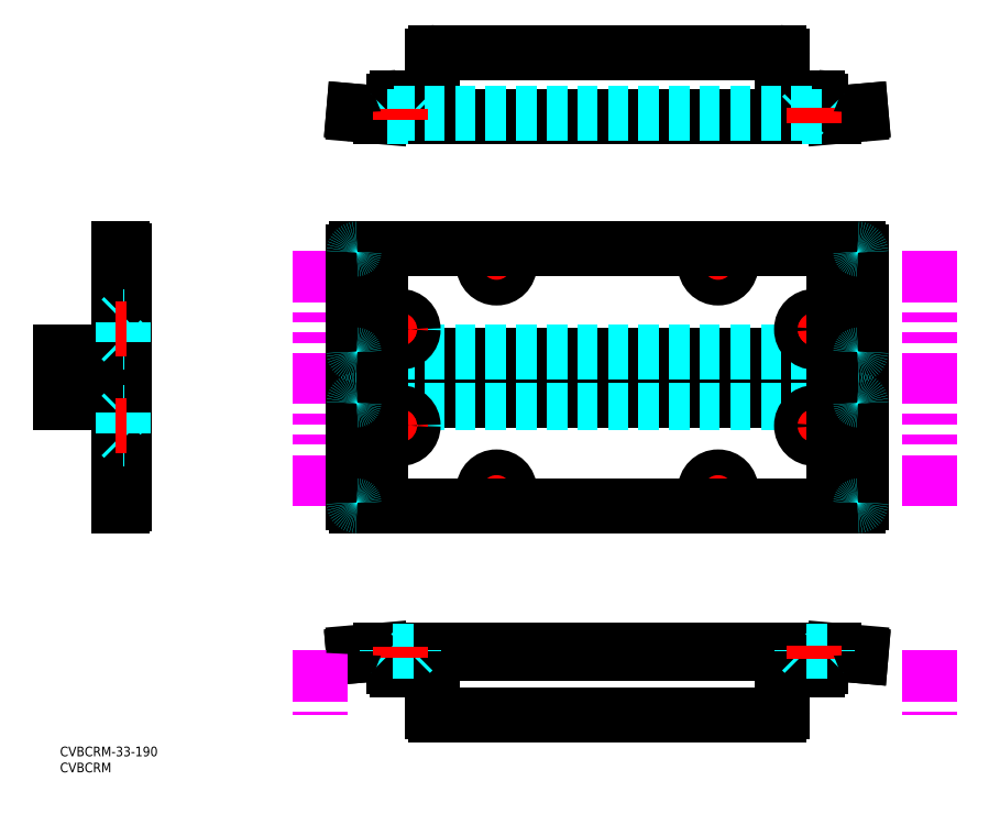
<metadata>
{"format":"dxf","ext":"dxf","renderer":"ezdxf+matplotlib","layout":"modelspace","background":"white","min_lineweight":24,"dpi":150}
</metadata>
<code>
0
SECTION
2
ENTITIES
0
TEXT
8
MSM_PART_NUMBER
10
0
20
-8
30
0
40
3
1
CVBCRM
0
TEXT
8
MSM_PART_NUMBER
10
0
20
-3
30
0
40
3
1
CVBCRM-33-190
0
LINE
8
MSM_DASHED
10
209
20
196.2
30
0
11
209
21
196.4
31
0
0
LINE
8
MSM_DASHED
10
201
20
196.4
30
0
11
201
21
196.2
31
0
0
LINE
8
MSM_DASHED
10
201.8
20
197.2
30
0
11
201
21
196.4
31
0
0
LINE
8
MSM_DASHED
10
209
20
196.4
30
0
11
208.2
21
197.2
31
0
0
LINE
8
MSM_DASHED
10
201
20
196.4
30
0
11
209
21
196.4
31
0
0
LINE
8
MSM_DASHED
10
140
20
196.2
30
0
11
140
21
196.4
31
0
0
LINE
8
MSM_DASHED
10
132
20
196.4
30
0
11
132
21
196.2
31
0
0
LINE
8
MSM_DASHED
10
132.8
20
197.2
30
0
11
132
21
196.4
31
0
0
LINE
8
MSM_DASHED
10
140
20
196.4
30
0
11
139.2
21
197.2
31
0
0
LINE
8
MSM_DASHED
10
132
20
196.4
30
0
11
140
21
196.4
31
0
0
LINE
8
MSM_CENTER
10
136
20
194.6
30
0
11
136
21
199
31
0
0
LINE
8
MSM_CENTER
10
205
20
194.7
30
0
11
205
21
198.7
31
0
0
LINE
8
MSM_CONTINUOUS
10
237
20
197.2
30
0
11
241
21
197.2
31
0
0
LINE
8
MSM_CONTINUOUS
10
99.98
20
197.2
30
0
11
104
21
197.2
31
0
0
LINE
8
MSM_CONTINUOUS
10
249.4
20
198
30
0
11
241
21
197.2
31
0
0
LINE
8
MSM_CONTINUOUS
10
249
20
196.9
30
0
11
241
21
196.2
31
0
0
LINE
8
MSM_CONTINUOUS
10
249.4
20
198
30
0
11
249.5
21
197.5
31
0
0
LINE
8
MSM_CONTINUOUS
10
241
20
196.2
30
0
11
99.94
21
196.2
31
0
0
LINE
8
MSM_CONTINUOUS
10
239
20
197.2
30
0
11
239
21
196.2
31
0
0
LINE
8
MSM_CONTINUOUS
10
104
20
196.2
30
0
11
104
21
201.2
31
0
0
LINE
8
MSM_CONTINUOUS
10
237
20
196.2
30
0
11
237
21
201.2
31
0
0
LINE
8
MSM_CONTINUOUS
10
225
20
203.2
30
0
11
225
21
215.2
31
0
0
ARC
8
MSM_CONTINUOUS
10
224
20
215.2
30
0
40
1
50
0
51
90
0
LINE
8
MSM_CONTINUOUS
10
117
20
216.2
30
0
11
224
21
216.2
31
0
0
ARC
8
MSM_CONTINUOUS
10
117
20
215.2
30
0
40
1
50
90
51
180
0
LINE
8
MSM_CONTINUOUS
10
116
20
215.2
30
0
11
116
21
203.2
31
0
0
ARC
8
MSM_CONTINUOUS
10
115
20
203.2
30
0
40
1
50
270
51
0
0
LINE
8
MSM_CONTINUOUS
10
115
20
202.2
30
0
11
105
21
202.2
31
0
0
ARC
8
MSM_CONTINUOUS
10
105
20
201.2
30
0
40
1
50
90
51
180
0
ARC
8
MSM_CONTINUOUS
10
236
20
201.2
30
0
40
1
50
0
51
90
0
LINE
8
MSM_CONTINUOUS
10
236
20
202.2
30
0
11
226
21
202.2
31
0
0
ARC
8
MSM_CONTINUOUS
10
226
20
203.2
30
0
40
1
50
180
51
270
0
LINE
8
MSM_CONTINUOUS
10
99.94
20
196.2
30
0
11
91.93
21
196.9
31
0
0
LINE
8
MSM_CONTINUOUS
10
91.51
20
198
30
0
11
99.98
21
197.2
31
0
0
LINE
8
MSM_CONTINUOUS
10
102
20
197.2
30
0
11
102
21
196.2
31
0
0
LINE
8
MSM_CONTINUOUS
10
91.51
20
198
30
0
11
91.47
21
197.5
31
0
0
LINE
8
MSM_DASHED
10
104
20
197.2
30
0
11
237
21
197.2
31
0
0
LINE
8
MSM_DASHED
10
239
20
29
30
0
11
239
21
30
31
0
0
LINE
8
MSM_CONTINUOUS
10
237
20
29
30
0
11
237
21
30
31
0
0
LINE
8
MSM_CONTINUOUS
10
104
20
29
30
0
11
104
21
30
31
0
0
LINE
8
MSM_DASHED
10
102
20
29
30
0
11
102
21
30
31
0
0
LINE
8
MSM_DASHED
10
201
20
30
30
0
11
201
21
29.8
31
0
0
LINE
8
MSM_DASHED
10
209
20
29.8
30
0
11
209
21
30
31
0
0
LINE
8
MSM_DASHED
10
209
20
29.8
30
0
11
201
21
29.8
31
0
0
LINE
8
MSM_DASHED
10
208.2
20
29
30
0
11
209
21
29.8
31
0
0
LINE
8
MSM_DASHED
10
201
20
29.8
30
0
11
201.8
21
29
31
0
0
LINE
8
MSM_DASHED
10
132
20
30
30
0
11
132
21
29.8
31
0
0
LINE
8
MSM_DASHED
10
140
20
29.8
30
0
11
140
21
30
31
0
0
LINE
8
MSM_DASHED
10
140
20
29.8
30
0
11
132
21
29.8
31
0
0
LINE
8
MSM_DASHED
10
139.2
20
29
30
0
11
140
21
29.8
31
0
0
LINE
8
MSM_DASHED
10
132
20
29.8
30
0
11
132.8
21
29
31
0
0
LINE
8
MSM_CENTER
10
136
20
31.31
30
0
11
136
21
27.34
31
0
0
LINE
8
MSM_CENTER
10
205
20
31.14
30
0
11
205
21
27.65
31
0
0
LINE
8
MSM_CONTINUOUS
10
104
20
25
30
0
11
104
21
29
31
0
0
LINE
8
MSM_CONTINUOUS
10
237
20
25
30
0
11
237
21
29
31
0
0
LINE
8
MSM_CONTINUOUS
10
117
20
10
30
0
11
224
21
10
31
0
0
ARC
8
MSM_CONTINUOUS
10
224
20
11
30
0
40
1
50
270
51
0
0
LINE
8
MSM_CONTINUOUS
10
225
20
23
30
0
11
225
21
11
31
0
0
ARC
8
MSM_CONTINUOUS
10
226
20
23
30
0
40
1
50
90
51
180
0
LINE
8
MSM_CONTINUOUS
10
236
20
24
30
0
11
226
21
24
31
0
0
ARC
8
MSM_CONTINUOUS
10
236
20
25
30
0
40
1
50
270
51
0
0
ARC
8
MSM_CONTINUOUS
10
105
20
25
30
0
40
1
50
180
51
270
0
LINE
8
MSM_CONTINUOUS
10
115
20
24
30
0
11
105
21
24
31
0
0
ARC
8
MSM_CONTINUOUS
10
115
20
23
30
0
40
1
50
0
51
90
0
LINE
8
MSM_CONTINUOUS
10
116
20
11
30
0
11
116
21
23
31
0
0
ARC
8
MSM_CONTINUOUS
10
117
20
11
30
0
40
1
50
180
51
270
0
LINE
8
MSM_CONTINUOUS
10
241
20
30
30
0
11
249
21
29.3
31
0
0
LINE
8
MSM_CONTINUOUS
10
241
20
29
30
0
11
249.4
21
28.26
31
0
0
LINE
8
MSM_CONTINUOUS
10
249.4
20
28.26
30
0
11
249.5
21
28.76
31
0
0
LINE
8
MSM_CONTINUOUS
10
91.93
20
29.3
30
0
11
99.94
21
30
31
0
0
LINE
8
MSM_CONTINUOUS
10
91.51
20
28.26
30
0
11
99.98
21
29
31
0
0
LINE
8
MSM_CONTINUOUS
10
91.51
20
28.26
30
0
11
91.47
21
28.76
31
0
0
LINE
8
MSM_CONTINUOUS
10
99.94
20
30
30
0
11
241
21
30
31
0
0
LINE
8
MSM_CONTINUOUS
10
99.98
20
29
30
0
11
241
21
29
31
0
0
LINE
8
MSM_DASHED
10
225
20
107
30
0
11
225
21
108
31
0
0
LINE
8
MSM_DASHED
10
116
20
107
30
0
11
116
21
108
31
0
0
LINE
8
MSM_DASHED
10
249.4
20
76
30
0
11
249.4
21
107
31
0
0
LINE
8
MSM_DASHED
10
241
20
75
30
0
11
241
21
108
31
0
0
LINE
8
MSM_DASHED
10
91.51
20
76
30
0
11
91.51
21
107
31
0
0
LINE
8
MSM_DASHED
10
99.98
20
75
30
0
11
99.98
21
108
31
0
0
LINE
8
MSM_IMAGINARY
10
80.98
20
75
30
0
11
80.98
21
155.5
31
0
0
LINE
8
MSM_IMAGINARY
10
271
20
75
30
0
11
271
21
154.5
31
0
0
LINE
8
MSM_CENTER
10
205
20
84.2
30
0
11
205
21
75.8
31
0
0
LINE
8
MSM_CENTER
10
200.8
20
80
30
0
11
209.2
21
80
31
0
0
LINE
8
MSM_CENTER
10
136
20
84.2
30
0
11
136
21
75.8
31
0
0
LINE
8
MSM_CENTER
10
131.8
20
80
30
0
11
140.2
21
80
31
0
0
LINE
8
MSM_CENTER
10
238
20
107
30
0
11
238
21
105
31
0
0
LINE
8
MSM_CENTER
10
236.9
20
106
30
0
11
239
21
106
31
0
0
LINE
8
MSM_CENTER
10
103
20
107
30
0
11
103
21
105
31
0
0
LINE
8
MSM_CENTER
10
101.9
20
106
30
0
11
104
21
106
31
0
0
CIRCLE
8
MSM_CONTINUOUS
10
205
20
80
30
0
40
3.2
0
CIRCLE
8
MSM_CONTINUOUS
10
136
20
80
30
0
40
3.2
0
LINE
8
MSM_CONTINUOUS
10
248.5
20
108
30
0
11
239
21
108
31
0
0
ARC
8
MSM_CONTINUOUS
10
248.5
20
107
30
0
40
1
50
0
51
90
0
LINE
8
MSM_CONTINUOUS
10
249.5
20
76
30
0
11
249.5
21
107
31
0
0
LINE
8
MSM_CONTINUOUS
10
91.43
20
76
30
0
11
91.43
21
107
31
0
0
ARC
8
MSM_CONTINUOUS
10
92.43
20
76
30
0
40
1
50
180
51
270
0
LINE
8
MSM_CONTINUOUS
10
248.5
20
75
30
0
11
92.43
21
75
31
0
0
ARC
8
MSM_CONTINUOUS
10
248.5
20
76
30
0
40
1
50
270
51
8.142e-13
0
LINE
8
MSM_CONTINUOUS
10
102
20
108
30
0
11
92.43
21
108
31
0
0
ARC
8
MSM_CONTINUOUS
10
92.43
20
107
30
0
40
1
50
90
51
180
0
LINE
8
MSM_CONTINUOUS
10
104
20
106
30
0
11
104
21
108
31
0
0
LINE
8
MSM_CONTINUOUS
10
237
20
106
30
0
11
237
21
108
31
0
0
LINE
8
MSM_CONTINUOUS
10
104
20
108
30
0
11
237
21
108
31
0
0
CIRCLE
8
MSM_CONTINUOUS
10
205
20
80
30
0
40
4
0
CIRCLE
8
MSM_CONTINUOUS
10
136
20
80
30
0
40
4
0
ARC
8
MSM_CONTINUOUS
10
103
20
106
30
0
40
1
50
180
51
0
0
LINE
8
MSM_CONTINUOUS
10
102
20
108
30
0
11
102
21
106
31
0
0
LINE
8
MSM_CONTINUOUS
10
239
20
106
30
0
11
239
21
108
31
0
0
ARC
8
MSM_CONTINUOUS
10
238
20
106
30
0
40
1
50
180
51
0
0
LINE
8
MSM_DASHED
10
104
20
107
30
0
11
237
21
107
31
0
0
LINE
8
MSM_DASHED
10
20
20
76
30
0
11
19.8
21
76
31
0
0
LINE
8
MSM_DASHED
10
19.8
20
84
30
0
11
20
21
84
31
0
0
LINE
8
MSM_DASHED
10
19.8
20
84
30
0
11
19.8
21
76
31
0
0
LINE
8
MSM_DASHED
10
19
20
83.2
30
0
11
19.8
21
84
31
0
0
LINE
8
MSM_DASHED
10
19.8
20
76
30
0
11
19
21
76.8
31
0
0
ARC
8
MSM_DASHED
10
19
20
107
30
0
40
1
50
0
51
90
0
LINE
8
MSM_DASHED
10
20
20
105
30
0
11
19
21
105
31
0
0
LINE
8
MSM_DASHED
10
19
20
75
30
0
11
19
21
108
31
0
0
LINE
8
MSM_CENTER
10
20.86
20
80
30
0
11
17.39
21
80
31
0
0
LINE
8
MSM_CONTINUOUS
10
0
20
107
30
0
11
0
21
108
31
0
0
LINE
8
MSM_CONTINUOUS
10
14
20
107
30
0
11
14
21
108
31
0
0
LINE
8
MSM_CONTINUOUS
10
0
20
107
30
0
11
18.26
21
107
31
0
0
LINE
8
MSM_CONTINUOUS
10
18.26
20
75
30
0
11
18.26
21
108
31
0
0
LINE
8
MSM_CONTINUOUS
10
19.26
20
75.5
30
0
11
19.26
21
107.5
31
0
0
LINE
8
MSM_CONTINUOUS
10
0
20
108
30
0
11
19.5
21
108
31
0
0
ARC
8
MSM_CONTINUOUS
10
19.5
20
107.5
30
0
40
0.5
50
0
51
90
0
ARC
8
MSM_CONTINUOUS
10
18.76
20
107.5
30
0
40
0.5
50
0
51
90
0
LINE
8
MSM_CONTINUOUS
10
20
20
75.5
30
0
11
20
21
107.5
31
0
0
LINE
8
MSM_CONTINUOUS
10
18.26
20
75
30
0
11
19.5
21
75
31
0
0
ARC
8
MSM_CONTINUOUS
10
19.5
20
75.5
30
0
40
0.5
50
270
51
0
0
ARC
8
MSM_CONTINUOUS
10
18.76
20
75.5
30
0
40
0.5
50
270
51
0
0
LINE
8
MSM_IMAGINARY
10
80.98
20
30
30
0
11
80.98
21
10
31
0
0
LINE
8
MSM_IMAGINARY
10
271
20
30
30
0
11
271
21
10
31
0
0
CIRCLE
8
MSM_CONTINUOUS
10
106
20
100
30
0
40
4
0
LINE
8
MSM_CENTER
10
106
20
104.2
30
0
11
106
21
95.8
31
0
0
LINE
8
MSM_CENTER
10
101.8
20
100
30
0
11
110.2
21
100
31
0
0
CIRCLE
8
MSM_CONTINUOUS
10
106
20
100
30
0
40
3.2
0
CIRCLE
8
MSM_CONTINUOUS
10
235
20
100
30
0
40
4
0
LINE
8
MSM_CENTER
10
235
20
104.2
30
0
11
235
21
95.8
31
0
0
LINE
8
MSM_CENTER
10
230.8
20
100
30
0
11
239.2
21
100
31
0
0
CIRCLE
8
MSM_CONTINUOUS
10
235
20
100
30
0
40
3.2
0
LINE
8
MSM_DASHED
10
102
20
30
30
0
11
102
21
29.8
31
0
0
LINE
8
MSM_DASHED
10
110
20
29.8
30
0
11
110
21
30
31
0
0
LINE
8
MSM_DASHED
10
110
20
29.8
30
0
11
102
21
29.8
31
0
0
LINE
8
MSM_DASHED
10
109.2
20
29
30
0
11
110
21
29.8
31
0
0
LINE
8
MSM_DASHED
10
102
20
29.8
30
0
11
102.8
21
29
31
0
0
LINE
8
MSM_CENTER
10
106
20
31.25
30
0
11
106
21
27.79
31
0
0
LINE
8
MSM_DASHED
10
231
20
30
30
0
11
231
21
29.8
31
0
0
LINE
8
MSM_DASHED
10
239
20
29.8
30
0
11
239
21
30
31
0
0
LINE
8
MSM_DASHED
10
239
20
29.8
30
0
11
231
21
29.8
31
0
0
LINE
8
MSM_DASHED
10
238.2
20
29
30
0
11
239
21
29.8
31
0
0
LINE
8
MSM_DASHED
10
231
20
29.8
30
0
11
231.8
21
29
31
0
0
LINE
8
MSM_CENTER
10
235
20
31.43
30
0
11
235
21
27.22
31
0
0
LINE
8
MSM_DASHED
10
110
20
196.2
30
0
11
110
21
196.4
31
0
0
LINE
8
MSM_DASHED
10
102
20
196.4
30
0
11
102
21
196.2
31
0
0
LINE
8
MSM_DASHED
10
102.8
20
197.2
30
0
11
102
21
196.4
31
0
0
LINE
8
MSM_DASHED
10
110
20
196.4
30
0
11
109.2
21
197.2
31
0
0
LINE
8
MSM_DASHED
10
102
20
196.4
30
0
11
110
21
196.4
31
0
0
LINE
8
MSM_CENTER
10
106
20
195.2
30
0
11
106
21
198.5
31
0
0
LINE
8
MSM_DASHED
10
239
20
196.2
30
0
11
239
21
196.4
31
0
0
LINE
8
MSM_DASHED
10
231
20
196.4
30
0
11
231
21
196.2
31
0
0
LINE
8
MSM_DASHED
10
231.8
20
197.2
30
0
11
231
21
196.4
31
0
0
LINE
8
MSM_DASHED
10
239
20
196.4
30
0
11
238.2
21
197.2
31
0
0
LINE
8
MSM_DASHED
10
231
20
196.4
30
0
11
239
21
196.4
31
0
0
LINE
8
MSM_CENTER
10
235
20
194.1
30
0
11
235
21
199.1
31
0
0
ARC
8
MSM_CONTINUOUS
10
91.97
20
28.8
30
0
40
0.5
50
95
51
185
0
ARC
8
MSM_CONTINUOUS
10
249
20
28.8
30
0
40
0.5
50
355
51
85
0
ARC
8
MSM_CONTINUOUS
10
249
20
197.4
30
0
40
0.5
50
275
51
5
0
ARC
8
MSM_CONTINUOUS
10
91.97
20
197.4
30
0
40
0.5
50
175
51
265
0
LINE
8
MSM_CONTINUOUS
10
99.94
20
75.5
30
0
11
99.94
21
107.5
31
0
0
LINE
8
MSM_CONTINUOUS
10
241
20
75.5
30
0
11
241
21
107.5
31
0
0
LINE
8
MSM_DASHED
10
20
20
96
30
0
11
19.8
21
96
31
0
0
LINE
8
MSM_DASHED
10
19.8
20
104
30
0
11
20
21
104
31
0
0
LINE
8
MSM_DASHED
10
19.8
20
104
30
0
11
19.8
21
96
31
0
0
LINE
8
MSM_DASHED
10
19
20
103.2
30
0
11
19.8
21
104
31
0
0
LINE
8
MSM_DASHED
10
19.8
20
96
30
0
11
19
21
96.8
31
0
0
LINE
8
MSM_CENTER
10
20.86
20
100
30
0
11
17.39
21
100
31
0
0
LINE
8
MSM_DASHED
10
20
20
154
30
0
11
19.8
21
154
31
0
0
LINE
8
MSM_DASHED
10
19.8
20
146
30
0
11
20
21
146
31
0
0
LINE
8
MSM_DASHED
10
19.8
20
146
30
0
11
19.8
21
154
31
0
0
LINE
8
MSM_DASHED
10
19
20
146.8
30
0
11
19.8
21
146
31
0
0
LINE
8
MSM_DASHED
10
19.8
20
154
30
0
11
19
21
153.2
31
0
0
ARC
8
MSM_DASHED
10
19
20
123
30
0
40
1
50
270
51
0
0
LINE
8
MSM_DASHED
10
20
20
125
30
0
11
19
21
125
31
0
0
LINE
8
MSM_DASHED
10
19
20
155
30
0
11
19
21
122
31
0
0
LINE
8
MSM_CENTER
10
20.86
20
150
30
0
11
17.39
21
150
31
0
0
LINE
8
MSM_CONTINUOUS
10
0
20
123
30
0
11
0
21
122
31
0
0
LINE
8
MSM_CONTINUOUS
10
14
20
123
30
0
11
14
21
122
31
0
0
LINE
8
MSM_CONTINUOUS
10
0
20
123
30
0
11
18.26
21
123
31
0
0
LINE
8
MSM_CONTINUOUS
10
18.26
20
155
30
0
11
18.26
21
122
31
0
0
LINE
8
MSM_CONTINUOUS
10
19.26
20
154.5
30
0
11
19.26
21
122.5
31
0
0
LINE
8
MSM_CONTINUOUS
10
0
20
122
30
0
11
19.5
21
122
31
0
0
ARC
8
MSM_CONTINUOUS
10
19.5
20
122.5
30
0
40
0.5
50
270
51
0
0
ARC
8
MSM_CONTINUOUS
10
18.76
20
122.5
30
0
40
0.5
50
270
51
0
0
LINE
8
MSM_CONTINUOUS
10
20
20
154.5
30
0
11
20
21
122.5
31
0
0
LINE
8
MSM_CONTINUOUS
10
18.26
20
155
30
0
11
19.5
21
155
31
0
0
ARC
8
MSM_CONTINUOUS
10
19.5
20
154.5
30
0
40
0.5
50
0
51
90
0
ARC
8
MSM_CONTINUOUS
10
18.76
20
154.5
30
0
40
0.5
50
0
51
90
0
LINE
8
MSM_DASHED
10
20
20
134
30
0
11
19.8
21
134
31
0
0
LINE
8
MSM_DASHED
10
19.8
20
126
30
0
11
20
21
126
31
0
0
LINE
8
MSM_DASHED
10
19.8
20
126
30
0
11
19.8
21
134
31
0
0
LINE
8
MSM_DASHED
10
19
20
126.8
30
0
11
19.8
21
126
31
0
0
LINE
8
MSM_DASHED
10
19.8
20
134
30
0
11
19
21
133.2
31
0
0
LINE
8
MSM_CENTER
10
20.86
20
130
30
0
11
17.39
21
130
31
0
0
LINE
8
MSM_DASHED
10
225
20
123
30
0
11
225
21
122
31
0
0
LINE
8
MSM_DASHED
10
116
20
123
30
0
11
116
21
122
31
0
0
LINE
8
MSM_DASHED
10
249.4
20
154
30
0
11
249.4
21
123
31
0
0
LINE
8
MSM_DASHED
10
241
20
155
30
0
11
241
21
122
31
0
0
LINE
8
MSM_DASHED
10
91.51
20
154
30
0
11
91.51
21
123
31
0
0
LINE
8
MSM_DASHED
10
99.98
20
155
30
0
11
99.98
21
122
31
0
0
LINE
8
MSM_CENTER
10
205
20
145.8
30
0
11
205
21
154.2
31
0
0
LINE
8
MSM_CENTER
10
200.8
20
150
30
0
11
209.2
21
150
31
0
0
LINE
8
MSM_CENTER
10
136
20
145.8
30
0
11
136
21
154.2
31
0
0
LINE
8
MSM_CENTER
10
131.8
20
150
30
0
11
140.2
21
150
31
0
0
LINE
8
MSM_CENTER
10
238
20
122.9
30
0
11
238
21
125
31
0
0
LINE
8
MSM_CENTER
10
236.9
20
124
30
0
11
239
21
124
31
0
0
LINE
8
MSM_CENTER
10
103
20
123
30
0
11
103
21
125
31
0
0
LINE
8
MSM_CENTER
10
101.9
20
124
30
0
11
104
21
124
31
0
0
CIRCLE
8
MSM_CONTINUOUS
10
205
20
150
30
0
40
3.2
0
CIRCLE
8
MSM_CONTINUOUS
10
136
20
150
30
0
40
3.2
0
LINE
8
MSM_CONTINUOUS
10
248.5
20
122
30
0
11
239
21
122
31
0
0
ARC
8
MSM_CONTINUOUS
10
248.5
20
123
30
0
40
1
50
270
51
0
0
LINE
8
MSM_CONTINUOUS
10
249.5
20
154
30
0
11
249.5
21
123
31
0
0
LINE
8
MSM_CONTINUOUS
10
91.43
20
154
30
0
11
91.43
21
123
31
0
0
ARC
8
MSM_CONTINUOUS
10
92.43
20
154
30
0
40
1
50
90
51
180
0
LINE
8
MSM_CONTINUOUS
10
248.5
20
155
30
0
11
92.43
21
155
31
0
0
ARC
8
MSM_CONTINUOUS
10
248.5
20
154
30
0
40
1
50
0
51
90
0
LINE
8
MSM_CONTINUOUS
10
102
20
122
30
0
11
92.43
21
122
31
0
0
ARC
8
MSM_CONTINUOUS
10
92.43
20
123
30
0
40
1
50
180
51
270
0
LINE
8
MSM_CONTINUOUS
10
104
20
124
30
0
11
104
21
122
31
0
0
LINE
8
MSM_CONTINUOUS
10
237
20
124
30
0
11
237
21
122
31
0
0
LINE
8
MSM_CONTINUOUS
10
104
20
122
30
0
11
237
21
122
31
0
0
CIRCLE
8
MSM_CONTINUOUS
10
205
20
150
30
0
40
4
0
CIRCLE
8
MSM_CONTINUOUS
10
136
20
150
30
0
40
4
0
ARC
8
MSM_CONTINUOUS
10
103
20
124
30
0
40
1
50
0
51
180
0
LINE
8
MSM_CONTINUOUS
10
102
20
122
30
0
11
102
21
124
31
0
0
LINE
8
MSM_CONTINUOUS
10
239
20
124
30
0
11
239
21
122
31
0
0
ARC
8
MSM_CONTINUOUS
10
238
20
124
30
0
40
1
50
0
51
180
0
LINE
8
MSM_DASHED
10
104
20
123
30
0
11
237
21
123
31
0
0
CIRCLE
8
MSM_CONTINUOUS
10
106
20
130
30
0
40
4
0
LINE
8
MSM_CENTER
10
106
20
125.8
30
0
11
106
21
134.2
31
0
0
LINE
8
MSM_CENTER
10
101.8
20
130
30
0
11
110.2
21
130
31
0
0
CIRCLE
8
MSM_CONTINUOUS
10
106
20
130
30
0
40
3.2
0
CIRCLE
8
MSM_CONTINUOUS
10
235
20
130
30
0
40
4
0
LINE
8
MSM_CENTER
10
235
20
125.8
30
0
11
235
21
134.2
31
0
0
LINE
8
MSM_CENTER
10
230.8
20
130
30
0
11
239.2
21
130
31
0
0
CIRCLE
8
MSM_CONTINUOUS
10
235
20
130
30
0
40
3.2
0
LINE
8
MSM_CONTINUOUS
10
99.94
20
154.5
30
0
11
99.94
21
122.5
31
0
0
LINE
8
MSM_CONTINUOUS
10
241
20
154.5
30
0
11
241
21
122.5
31
0
0
ARC
8
MSM_DASHED
10
92.51
20
154
30
0
40
1
50
90
51
180
0
ARC
8
MSM_DASHED
10
92.51
20
123
30
0
40
1
50
180
51
270
0
ARC
8
MSM_DASHED
10
248.4
20
123
30
0
40
1
50
270
51
0
0
ARC
8
MSM_DASHED
10
248.4
20
154
30
0
40
1
50
0
51
90
0
ARC
8
MSM_DASHED
10
248.4
20
107
30
0
40
1
50
0
51
90
0
ARC
8
MSM_DASHED
10
248.4
20
76
30
0
40
1
50
270
51
0
0
ARC
8
MSM_DASHED
10
92.51
20
76
30
0
40
1
50
180
51
270
0
ARC
8
MSM_DASHED
10
92.51
20
107
30
0
40
1
50
90
51
180
0
ENDSEC
0
EOF

</code>
